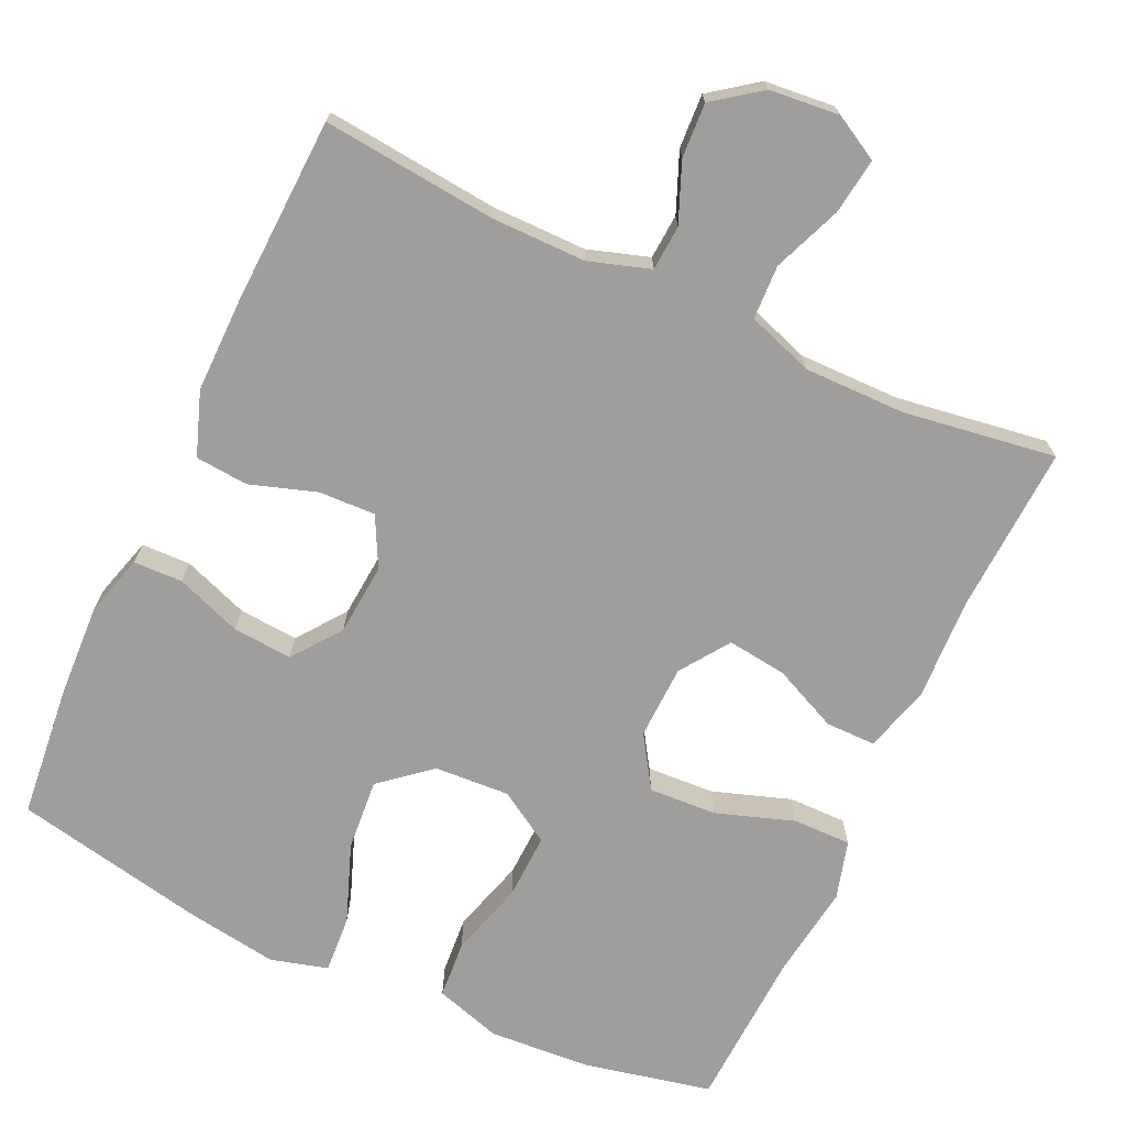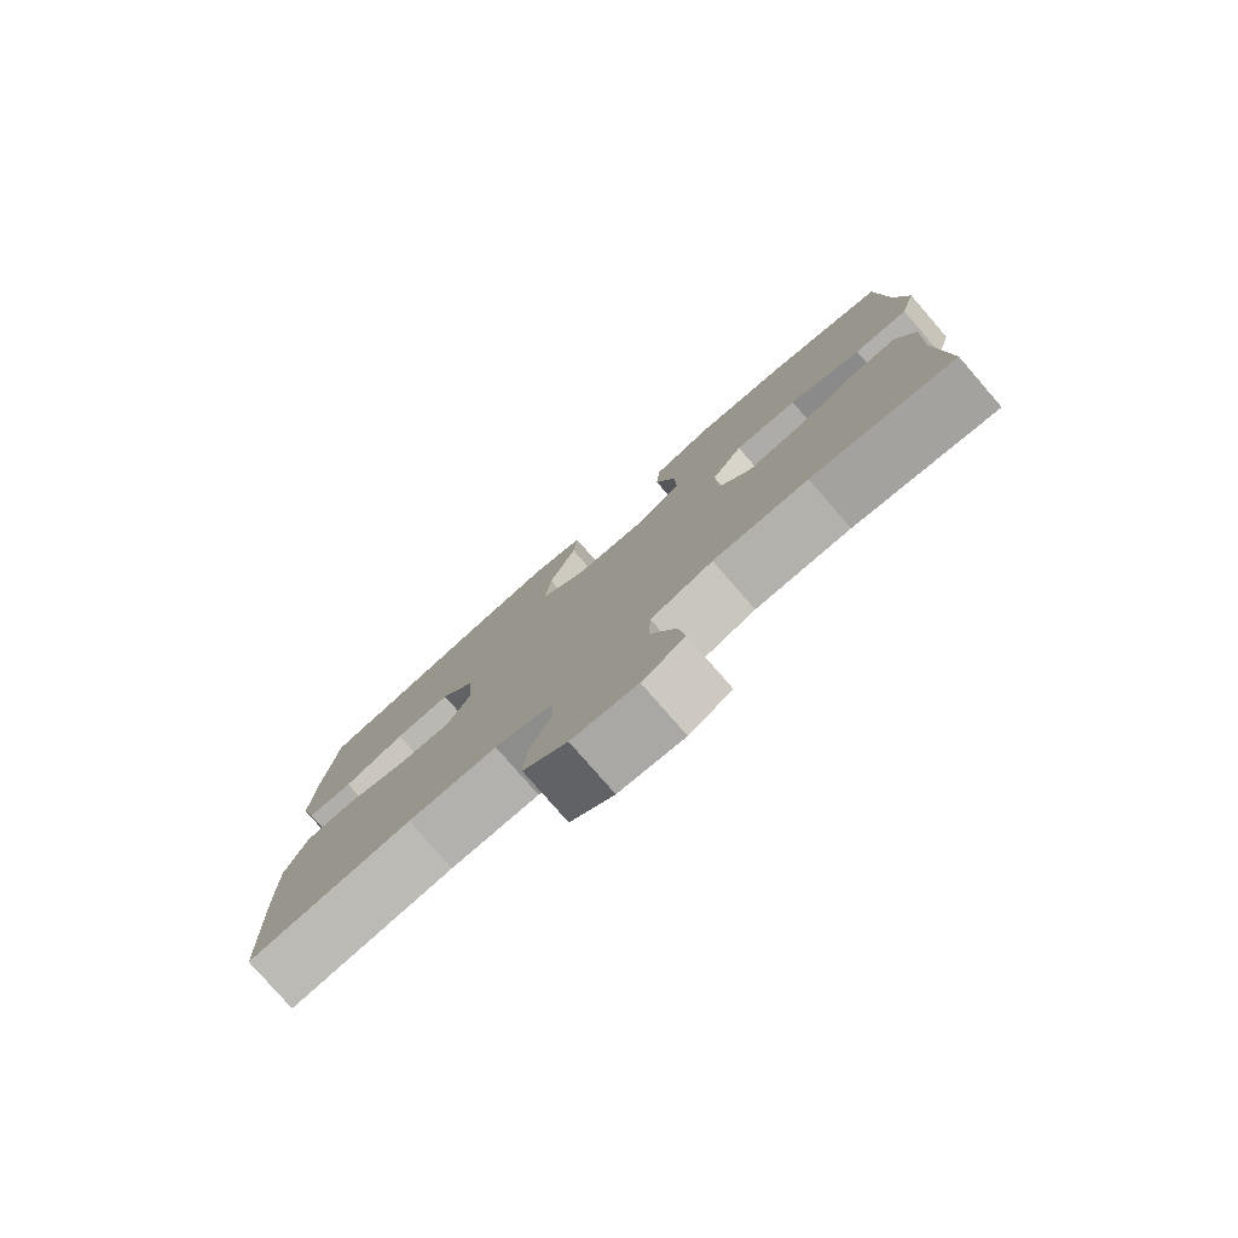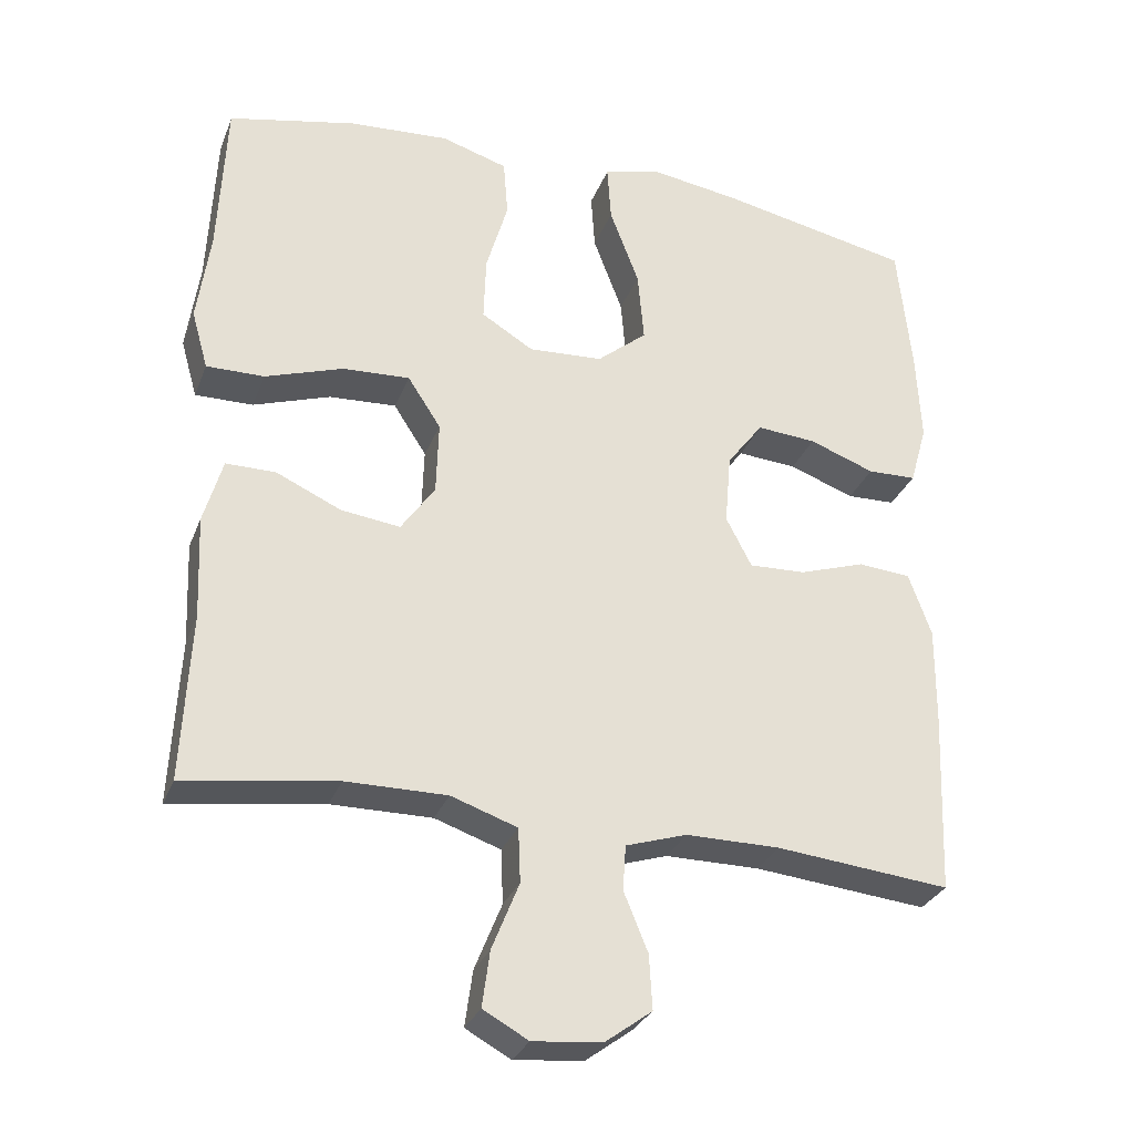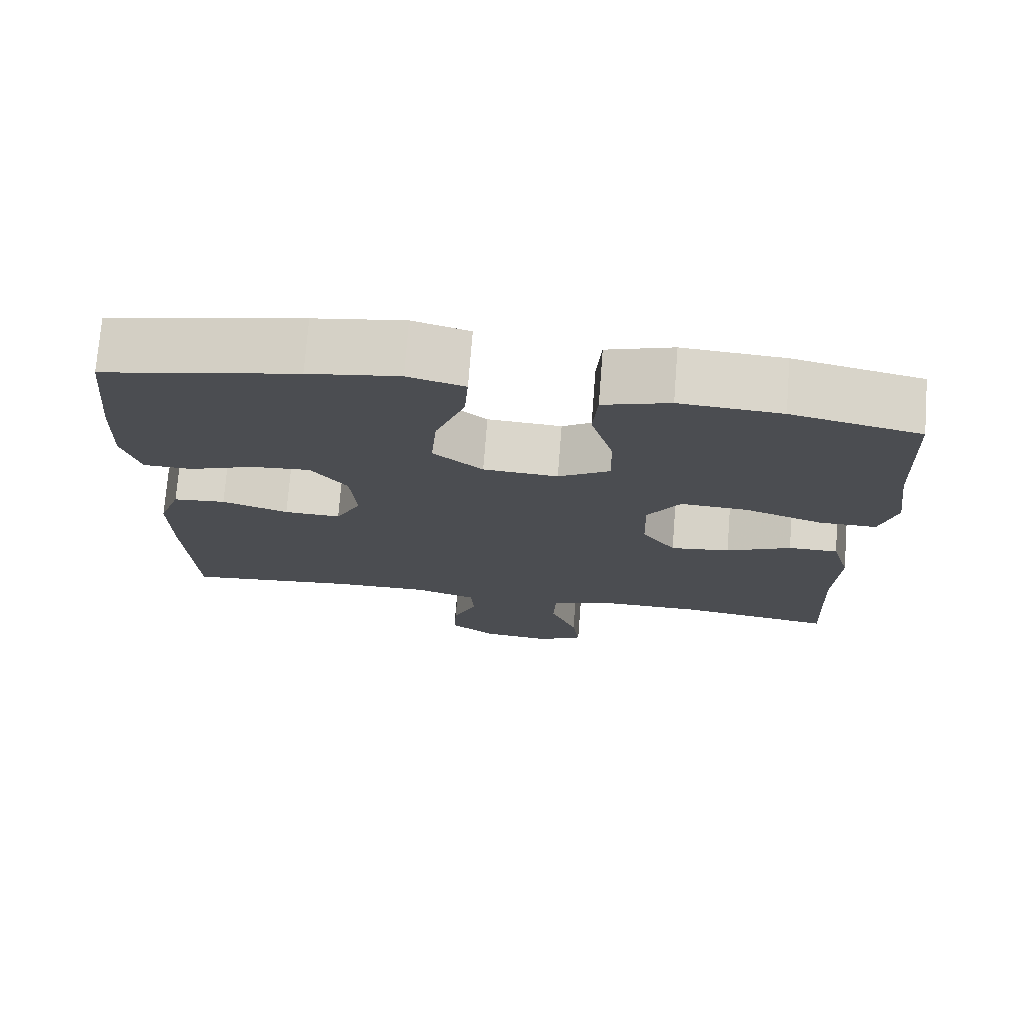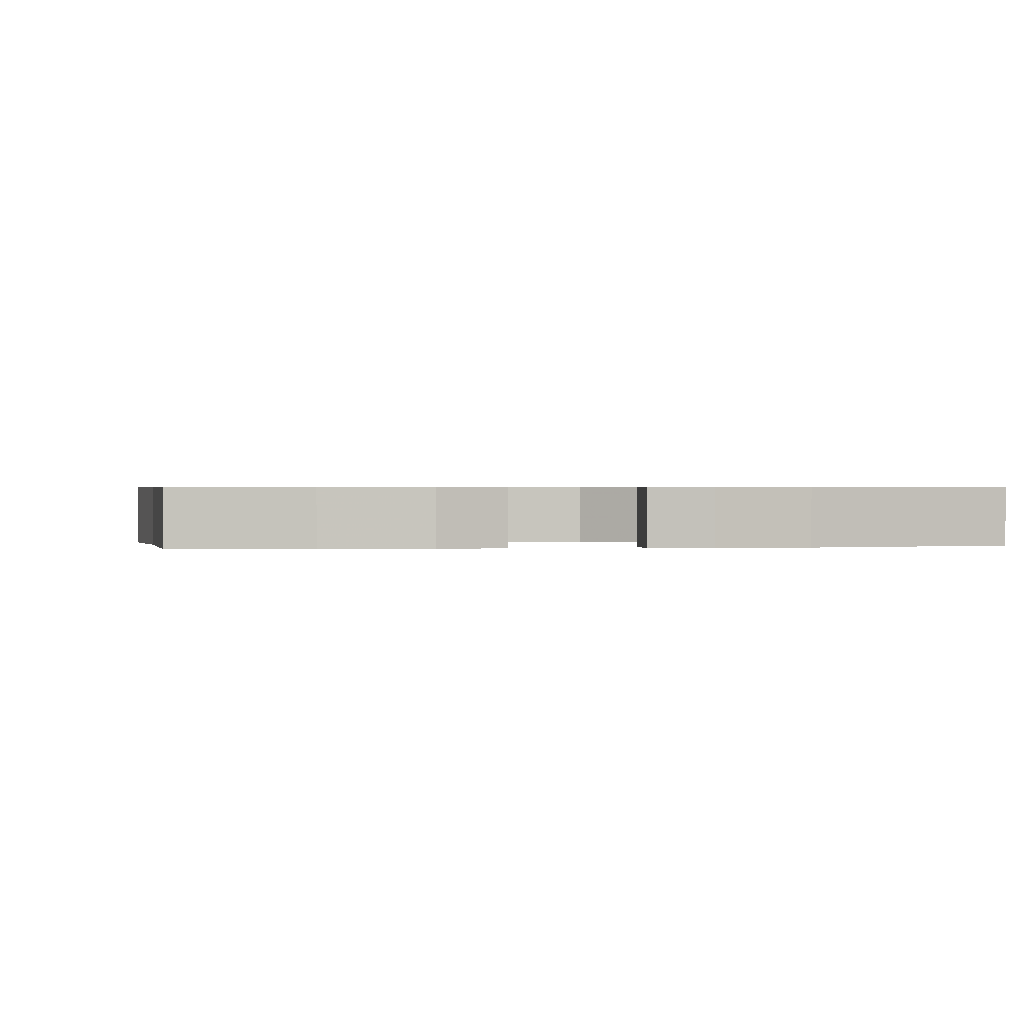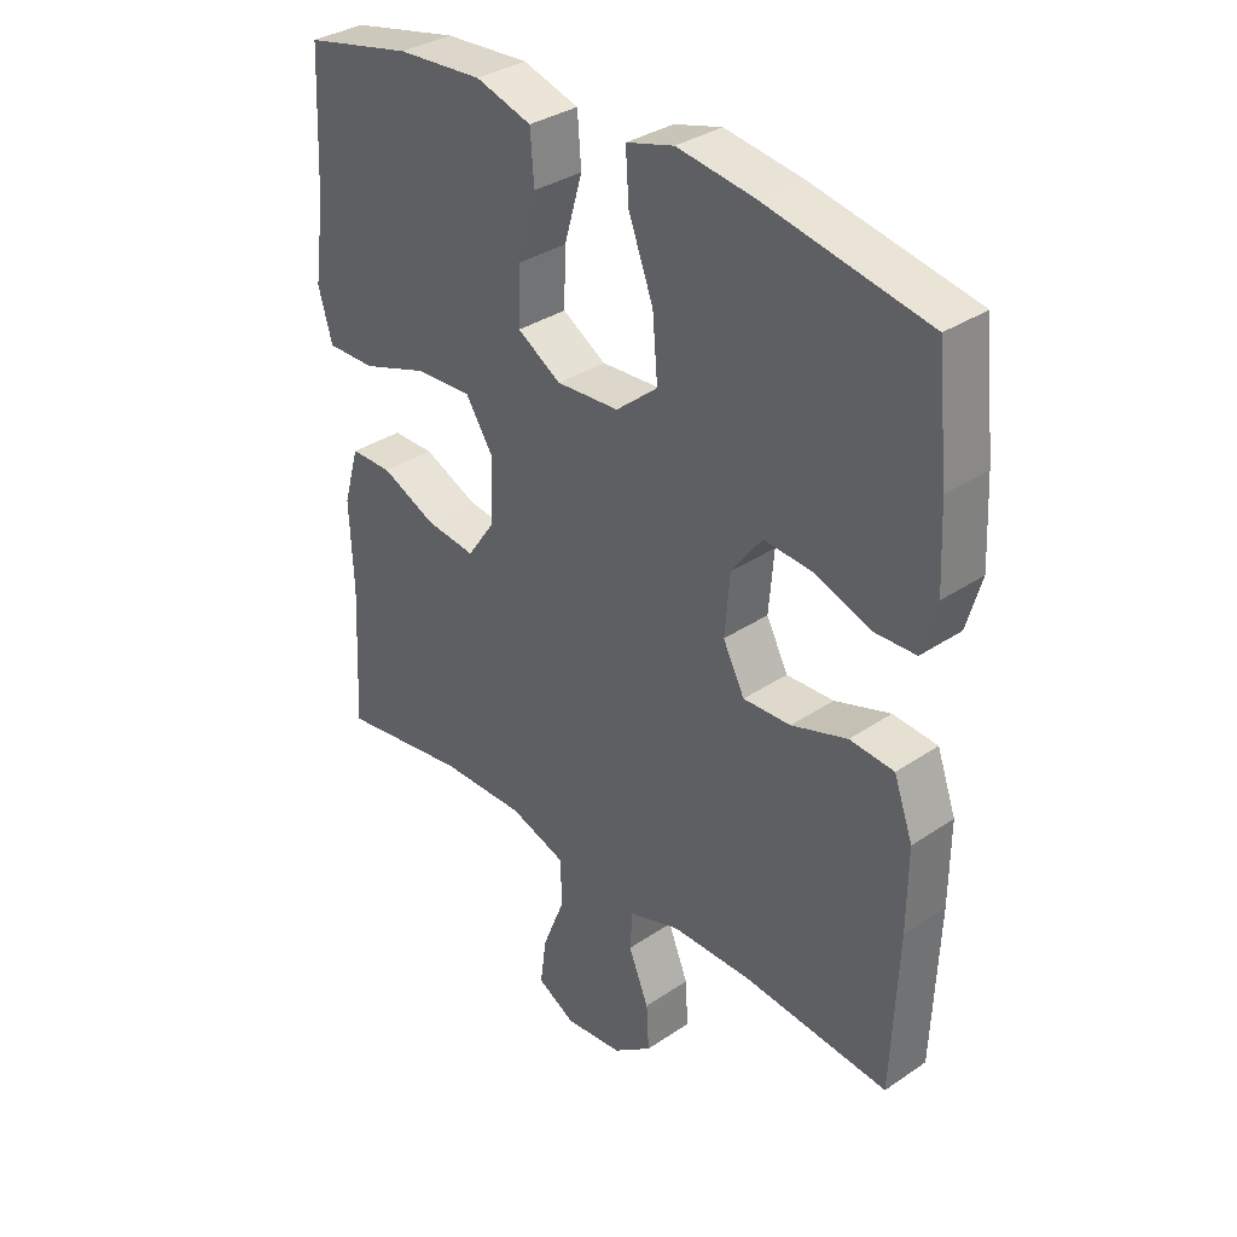
<metadata>
{"format":"obj","ext":"obj","renderer":"f3d","projection":"perspective","resolution":1024,"background":"white","views":[{"elev":-71.0,"azim":155.1,"up":"+Y"},{"elev":-79.3,"azim":-139.0,"up":"+Z"},{"elev":-30.0,"azim":-18.8,"up":"+Z"},{"elev":74.1,"azim":-175.5,"up":"+Z"},{"elev":0.6,"azim":-9.4,"up":"+Y"},{"elev":34.0,"azim":47.6,"up":"+Z"}]}
</metadata>
<code>
v 0.5 0.07 -0.5
v 0.269 0.07 -0.477
v 0.144 0.07 -0.477
v 0.063 0.07 -0.503
v 0.059 0.07 -0.563
v 0.091 0.07 -0.641
v 0.095 0.07 -0.713
v 0.033 0.07 -0.759
v -0.059 0.07 -0.768
v -0.119 0.07 -0.735
v -0.109 0.07 -0.661
v -0.073 0.07 -0.571
v -0.076 0.07 -0.499
v -0.164 0.07 -0.469
v -0.298 0.07 -0.47
v -0.5 0.07 -0.5
v -0.489 0.07 -0.278
v -0.495 0.07 -0.141
v -0.47 0.07 -0.054
v -0.404 0.07 -0.054
v -0.318 0.07 -0.093
v -0.239 0.07 -0.103
v -0.194 0.07 -0.038
v -0.191 0.07 0.06
v -0.235 0.07 0.128
v -0.325 0.07 0.123
v -0.428 0.07 0.088
v -0.505 0.07 0.087
v -0.527 0.07 0.165
v -0.51 0.07 0.287
v -0.5 0.07 0.5
v -0.33 0.07 0.537
v -0.196 0.07 0.546
v -0.108 0.07 0.519
v -0.102 0.07 0.442
v -0.131 0.07 0.342
v -0.134 0.07 0.255
v -0.065 0.07 0.213
v 0.034 0.07 0.219
v 0.1 0.07 0.274
v 0.092 0.07 0.369
v 0.053 0.07 0.473
v 0.048 0.07 0.549
v 0.123 0.07 0.57
v 0.243 0.07 0.552
v 0.5 0.07 0.5
v 0.518 0.07 0.325
v 0.524 0.07 0.201
v 0.501 0.07 0.12
v 0.436 0.07 0.118
v 0.349 0.07 0.15
v 0.27 0.07 0.156
v 0.222 0.07 0.092
v 0.214 0.07 -0.003
v 0.248 0.07 -0.069
v 0.323 0.07 -0.066
v 0.411 0.07 -0.037
v 0.481 0.07 -0.043
v 0.511 0.07 -0.127
v 0.51 0.07 -0.254
v 0.5 0 -0.5
v 0.269 0 -0.477
v 0.144 0 -0.477
v 0.063 0 -0.503
v 0.059 0 -0.563
v 0.091 0 -0.641
v 0.095 0 -0.713
v 0.033 0 -0.759
v -0.059 0 -0.768
v -0.119 0 -0.735
v -0.109 0 -0.661
v -0.073 0 -0.571
v -0.076 0 -0.499
v -0.164 0 -0.469
v -0.298 0 -0.47
v -0.5 0 -0.5
v -0.489 0 -0.278
v -0.495 0 -0.141
v -0.47 0 -0.054
v -0.404 0 -0.054
v -0.318 0 -0.093
v -0.239 0 -0.103
v -0.194 0 -0.038
v -0.191 0 0.06
v -0.235 0 0.128
v -0.325 0 0.123
v -0.428 0 0.088
v -0.505 0 0.087
v -0.527 0 0.165
v -0.51 0 0.287
v -0.5 0 0.5
v -0.33 0 0.537
v -0.196 0 0.546
v -0.108 0 0.519
v -0.102 0 0.442
v -0.131 0 0.342
v -0.134 0 0.255
v -0.065 0 0.213
v 0.034 0 0.219
v 0.1 0 0.274
v 0.092 0 0.369
v 0.053 0 0.473
v 0.048 0 0.549
v 0.123 0 0.57
v 0.243 0 0.552
v 0.5 0 0.5
v 0.518 0 0.325
v 0.524 0 0.201
v 0.501 0 0.12
v 0.436 0 0.118
v 0.349 0 0.15
v 0.27 0 0.156
v 0.222 0 0.092
v 0.214 0 -0.003
v 0.248 0 -0.069
v 0.323 0 -0.066
v 0.411 0 -0.037
v 0.481 0 -0.043
v 0.511 0 -0.127
v 0.51 0 -0.254
f 60 1 2
f 59 60 2
f 58 59 2
f 57 58 2
f 56 57 2
f 55 56 2 3
f 54 55 3 4
f 53 54 4
f 49 50 51
f 48 49 51
f 47 48 51
f 46 47 51
f 45 46 51
f 44 45 51
f 43 44 51
f 42 43 51
f 41 42 51
f 40 41 51 52
f 39 40 52 53
f 34 35 36
f 33 34 36
f 32 33 36
f 31 32 36
f 30 31 36
f 30 36 37
f 29 30 37
f 28 29 37
f 27 28 37
f 26 27 37
f 25 26 37 38
f 19 20 21
f 18 19 21
f 17 18 21
f 17 21 22
f 16 17 22
f 15 16 22
f 14 15 22 23
f 10 11 12
f 9 10 12
f 8 9 12
f 7 8 12
f 6 7 12
f 5 6 12
f 4 5 12 13
f 14 23 24
f 13 14 24
f 4 13 24
f 53 4 24
f 38 39 53
f 25 38 53
f 24 25 53
f 62 61 120
f 62 120 119
f 62 119 118
f 62 118 117
f 62 117 116
f 63 62 116 115
f 64 63 115 114
f 64 114 113
f 111 110 109
f 111 109 108
f 111 108 107
f 111 107 106
f 111 106 105
f 111 105 104
f 111 104 103
f 111 103 102
f 111 102 101
f 112 111 101 100
f 113 112 100 99
f 96 95 94
f 96 94 93
f 96 93 92
f 96 92 91
f 96 91 90
f 97 96 90
f 97 90 89
f 97 89 88
f 97 88 87
f 97 87 86
f 98 97 86 85
f 81 80 79
f 81 79 78
f 81 78 77
f 82 81 77
f 82 77 76
f 82 76 75
f 83 82 75 74
f 72 71 70
f 72 70 69
f 72 69 68
f 72 68 67
f 72 67 66
f 72 66 65
f 73 72 65 64
f 84 83 74
f 84 74 73
f 84 73 64
f 84 64 113
f 113 99 98
f 113 98 85
f 113 85 84
f 1 61 62 2
f 2 62 63 3
f 3 63 64 4
f 4 64 65 5
f 5 65 66 6
f 6 66 67 7
f 7 67 68 8
f 8 68 69 9
f 9 69 70 10
f 10 70 71 11
f 11 71 72 12
f 12 72 73 13
f 13 73 74 14
f 14 74 75 15
f 15 75 76 16
f 16 76 77 17
f 17 77 78 18
f 18 78 79 19
f 19 79 80 20
f 20 80 81 21
f 21 81 82 22
f 22 82 83 23
f 23 83 84 24
f 24 84 85 25
f 25 85 86 26
f 26 86 87 27
f 27 87 88 28
f 28 88 89 29
f 29 89 90 30
f 30 90 91 31
f 31 91 92 32
f 32 92 93 33
f 33 93 94 34
f 34 94 95 35
f 35 95 96 36
f 36 96 97 37
f 37 97 98 38
f 38 98 99 39
f 39 99 100 40
f 40 100 101 41
f 41 101 102 42
f 42 102 103 43
f 43 103 104 44
f 44 104 105 45
f 45 105 106 46
f 46 106 107 47
f 47 107 108 48
f 48 108 109 49
f 49 109 110 50
f 50 110 111 51
f 51 111 112 52
f 52 112 113 53
f 53 113 114 54
f 54 114 115 55
f 55 115 116 56
f 56 116 117 57
f 57 117 118 58
f 58 118 119 59
f 59 119 120 60
f 60 120 61 1

</code>
